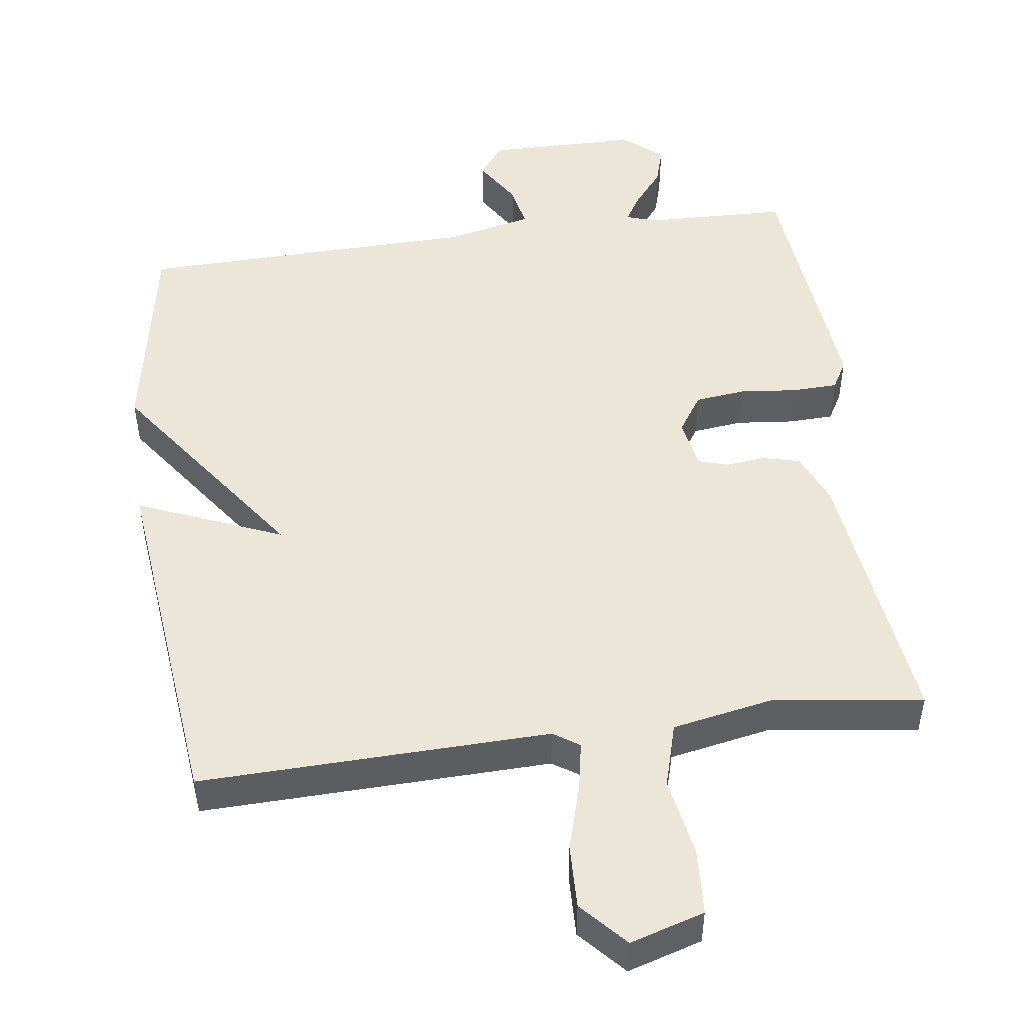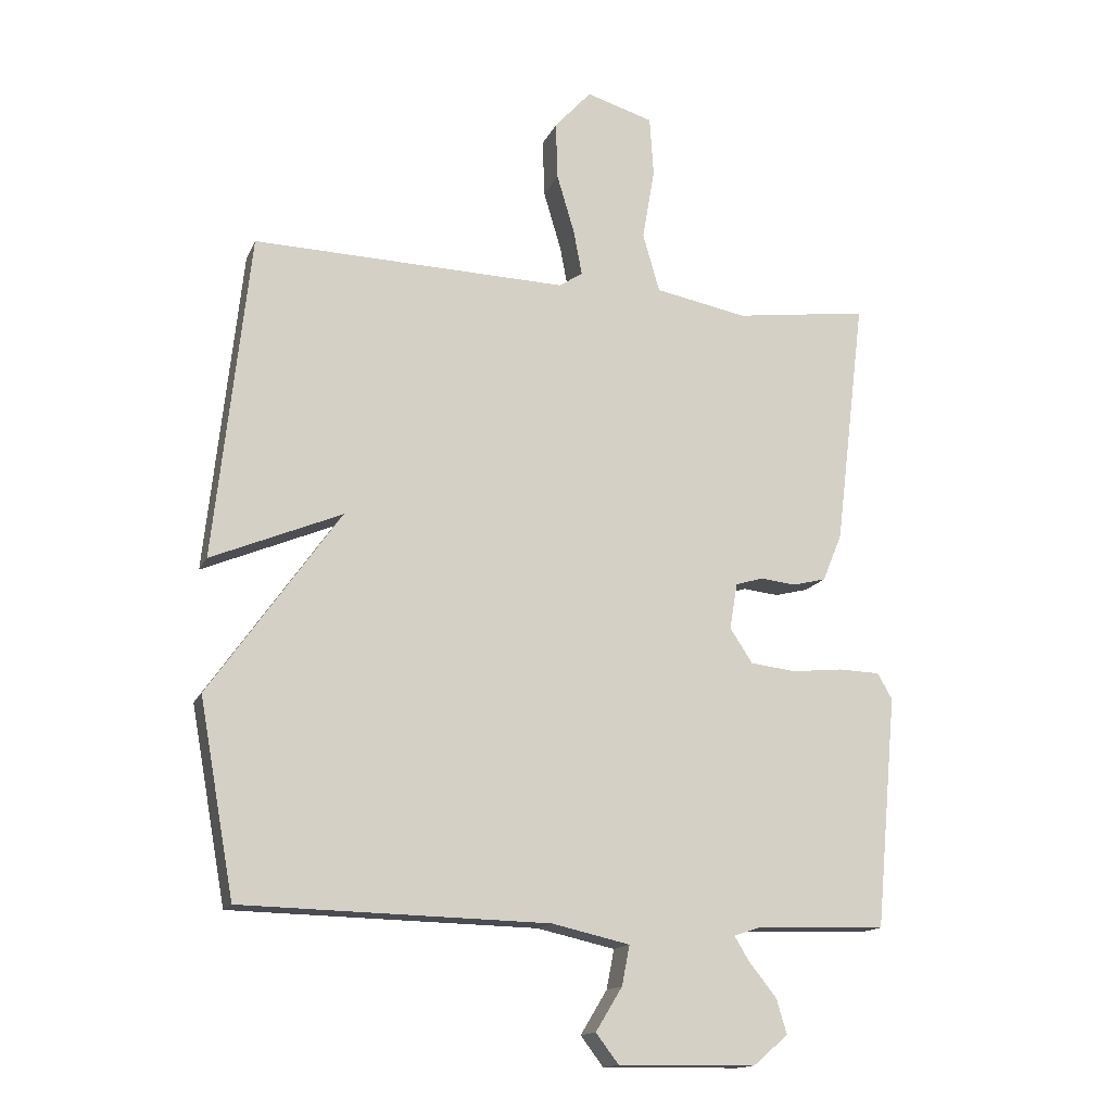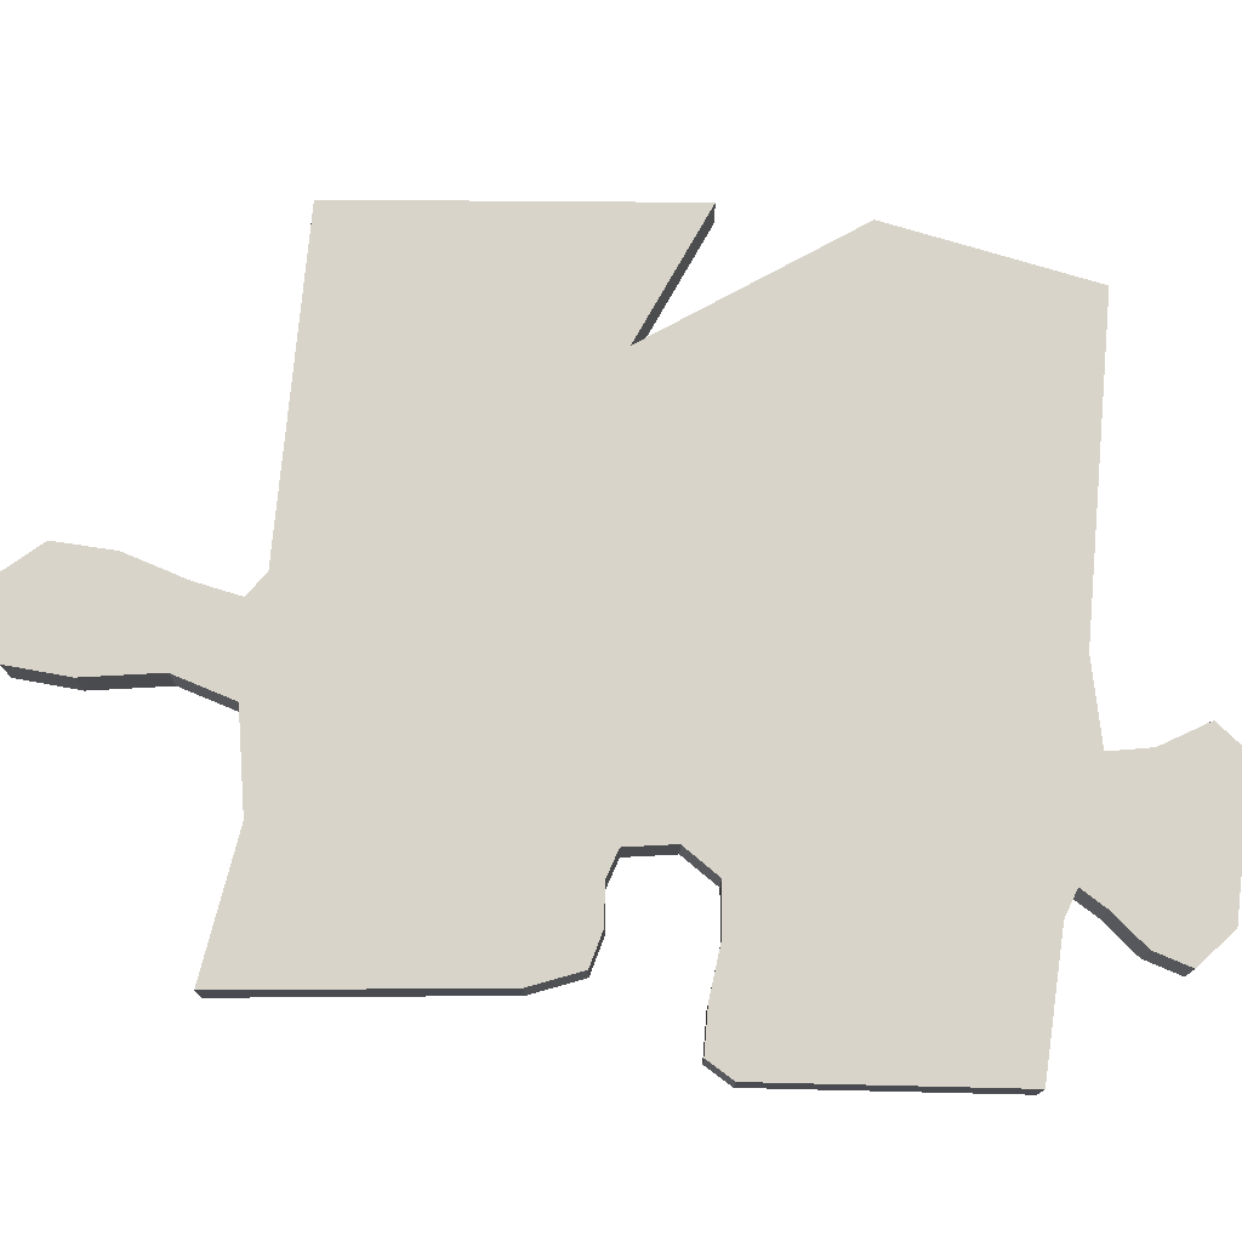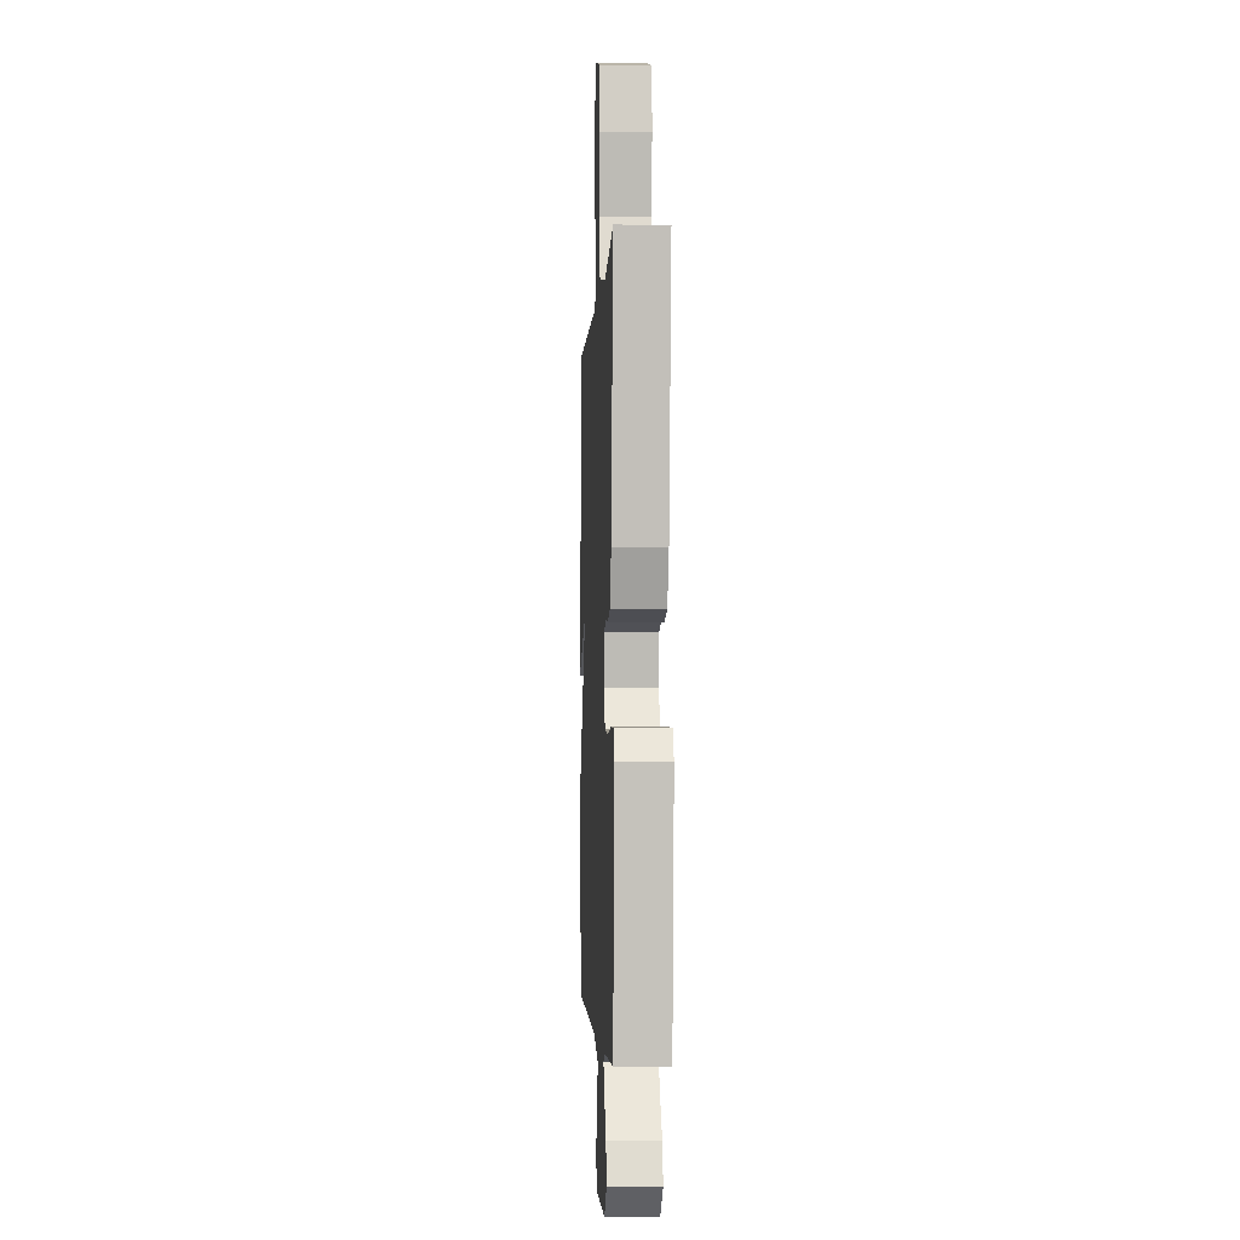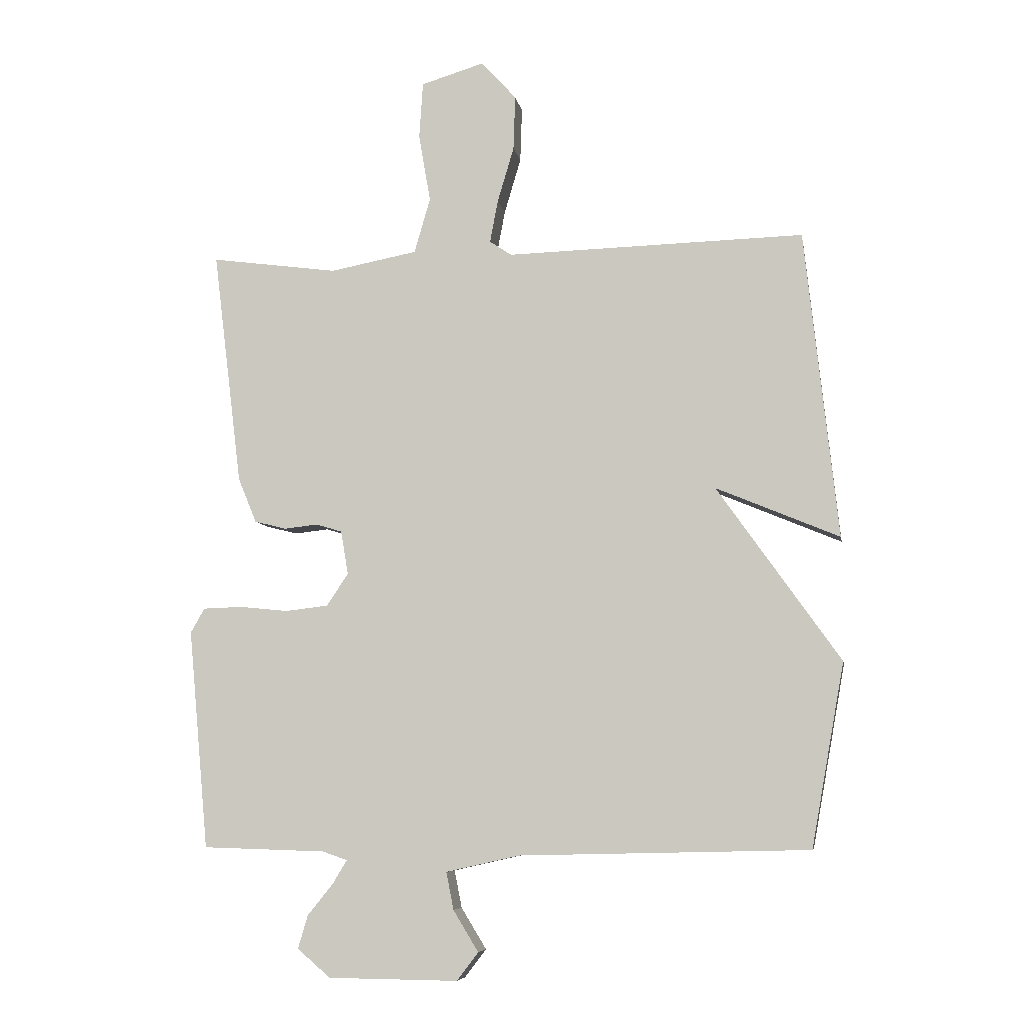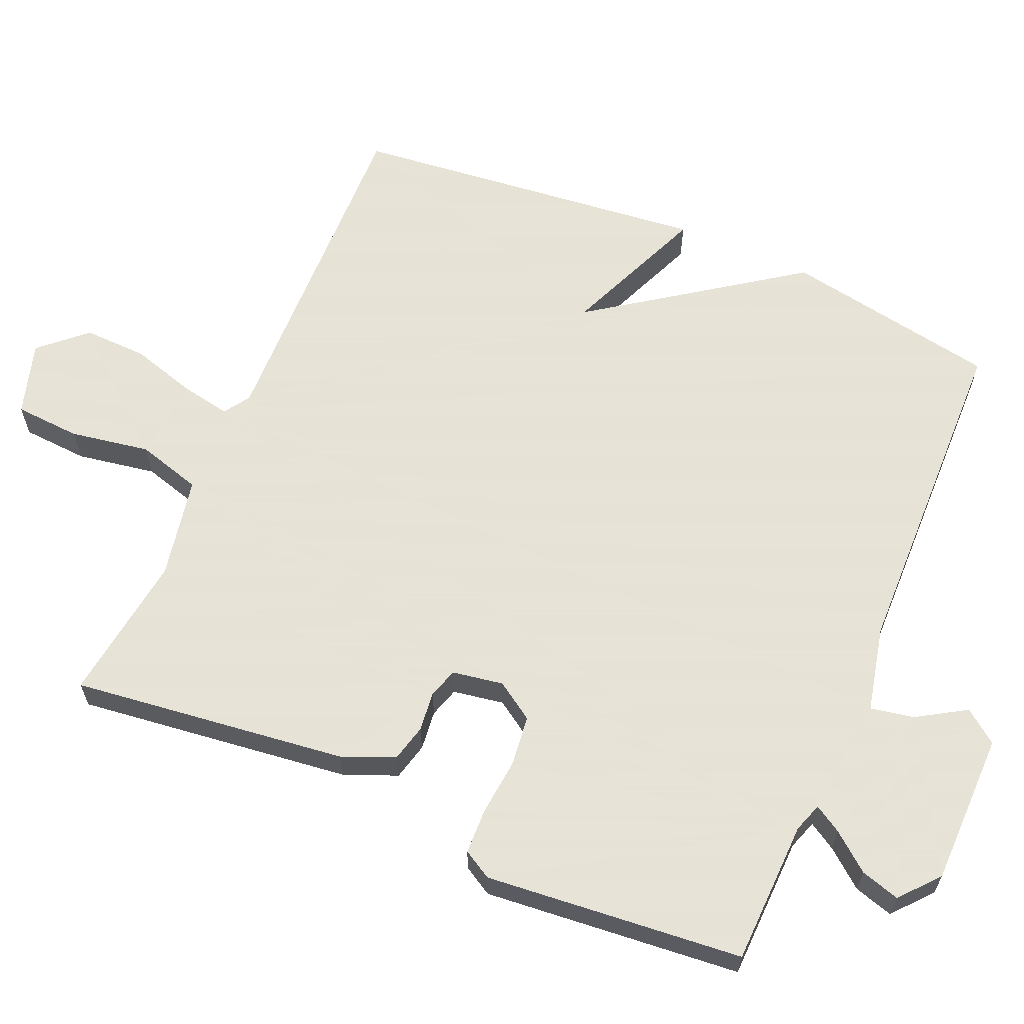
<metadata>
{"format":"obj","ext":"obj","renderer":"f3d","projection":"perspective","resolution":1024,"background":"white","views":[{"elev":49.1,"azim":-7.8,"up":"+Y"},{"elev":-15.0,"azim":-17.8,"up":"+Z"},{"elev":75.5,"azim":96.6,"up":"+Y"},{"elev":-3.3,"azim":87.0,"up":"+Z"},{"elev":-7.3,"azim":-170.3,"up":"+Z"},{"elev":62.8,"azim":113.3,"up":"+Y"}]}
</metadata>
<code>
v -0.5 0.07 0.5
v -0.015 0.07 0.487
v 0.021 0.07 0.511
v 0.008 0.07 0.58
v -0.019 0.07 0.671
v -0.022 0.07 0.76
v 0.035 0.07 0.823
v 0.138 0.07 0.792
v 0.144 0.07 0.7
v 0.125 0.07 0.589
v 0.151 0.07 0.499
v 0.293 0.07 0.472
v 0.5 0.07 0.5
v 0.453 0.07 0.117
v 0.423 0.07 0.044
v 0.371 0.07 0.031
v 0.316 0.07 0.037
v 0.274 0.07 0.024
v 0.262 0.07 -0.047
v 0.297 0.07 -0.1
v 0.367 0.07 -0.108
v 0.446 0.07 -0.1
v 0.51 0.07 -0.102
v 0.533 0.07 -0.142
v 0.5 0.07 -0.5
v 0.3 0.07 -0.506
v 0.259 0.07 -0.52
v 0.282 0.07 -0.558
v 0.324 0.07 -0.61
v 0.34 0.07 -0.664
v 0.286 0.07 -0.71
v 0.074 0.07 -0.712
v 0.039 0.07 -0.666
v 0.08 0.07 -0.599
v 0.092 0.07 -0.538
v -0.028 0.07 -0.511
v -0.5 0.07 -0.5
v -0.554 0.07 -0.201
v -0.353 0.07 0.083
v -0.554 0.07 -0.001
v -0.5 0 0.5
v -0.015 0 0.487
v 0.021 0 0.511
v 0.008 0 0.58
v -0.019 0 0.671
v -0.022 0 0.76
v 0.035 0 0.823
v 0.138 0 0.792
v 0.144 0 0.7
v 0.125 0 0.589
v 0.151 0 0.499
v 0.293 0 0.472
v 0.5 0 0.5
v 0.453 0 0.117
v 0.423 0 0.044
v 0.371 0 0.031
v 0.316 0 0.037
v 0.274 0 0.024
v 0.262 0 -0.047
v 0.297 0 -0.1
v 0.367 0 -0.108
v 0.446 0 -0.1
v 0.51 0 -0.102
v 0.533 0 -0.142
v 0.5 0 -0.5
v 0.3 0 -0.506
v 0.259 0 -0.52
v 0.282 0 -0.558
v 0.324 0 -0.61
v 0.34 0 -0.664
v 0.286 0 -0.71
v 0.074 0 -0.712
v 0.039 0 -0.666
v 0.08 0 -0.599
v 0.092 0 -0.538
v -0.028 0 -0.511
v -0.5 0 -0.5
v -0.554 0 -0.201
v -0.353 0 0.083
v -0.554 0 -0.001
f 39 40 1 2
f 39 2 3
f 38 39 3
f 37 38 3
f 36 37 3
f 35 36 3
f 32 33 34
f 31 32 34
f 30 31 34
f 29 30 34
f 28 29 34
f 27 28 34 35
f 26 27 35 3
f 24 25 26
f 23 24 26
f 22 23 26
f 21 22 26
f 20 21 26
f 19 20 26
f 15 16 17
f 14 15 17
f 13 14 17
f 12 13 17
f 11 12 17 18
f 10 11 18 19
f 8 9 10
f 7 8 10
f 6 7 10
f 5 6 10
f 4 5 10
f 10 19 26
f 4 10 26
f 3 4 26
f 42 41 80 79
f 43 42 79
f 43 79 78
f 43 78 77
f 43 77 76
f 43 76 75
f 74 73 72
f 74 72 71
f 74 71 70
f 74 70 69
f 74 69 68
f 75 74 68 67
f 43 75 67 66
f 66 65 64
f 66 64 63
f 66 63 62
f 66 62 61
f 66 61 60
f 66 60 59
f 57 56 55
f 57 55 54
f 57 54 53
f 57 53 52
f 58 57 52 51
f 59 58 51 50
f 50 49 48
f 50 48 47
f 50 47 46
f 50 46 45
f 50 45 44
f 66 59 50
f 66 50 44
f 66 44 43
f 1 41 42 2
f 2 42 43 3
f 3 43 44 4
f 4 44 45 5
f 5 45 46 6
f 6 46 47 7
f 7 47 48 8
f 8 48 49 9
f 9 49 50 10
f 10 50 51 11
f 11 51 52 12
f 12 52 53 13
f 13 53 54 14
f 14 54 55 15
f 15 55 56 16
f 16 56 57 17
f 17 57 58 18
f 18 58 59 19
f 19 59 60 20
f 20 60 61 21
f 21 61 62 22
f 22 62 63 23
f 23 63 64 24
f 24 64 65 25
f 25 65 66 26
f 26 66 67 27
f 27 67 68 28
f 28 68 69 29
f 29 69 70 30
f 30 70 71 31
f 31 71 72 32
f 32 72 73 33
f 33 73 74 34
f 34 74 75 35
f 35 75 76 36
f 36 76 77 37
f 37 77 78 38
f 38 78 79 39
f 39 79 80 40
f 40 80 41 1

</code>
